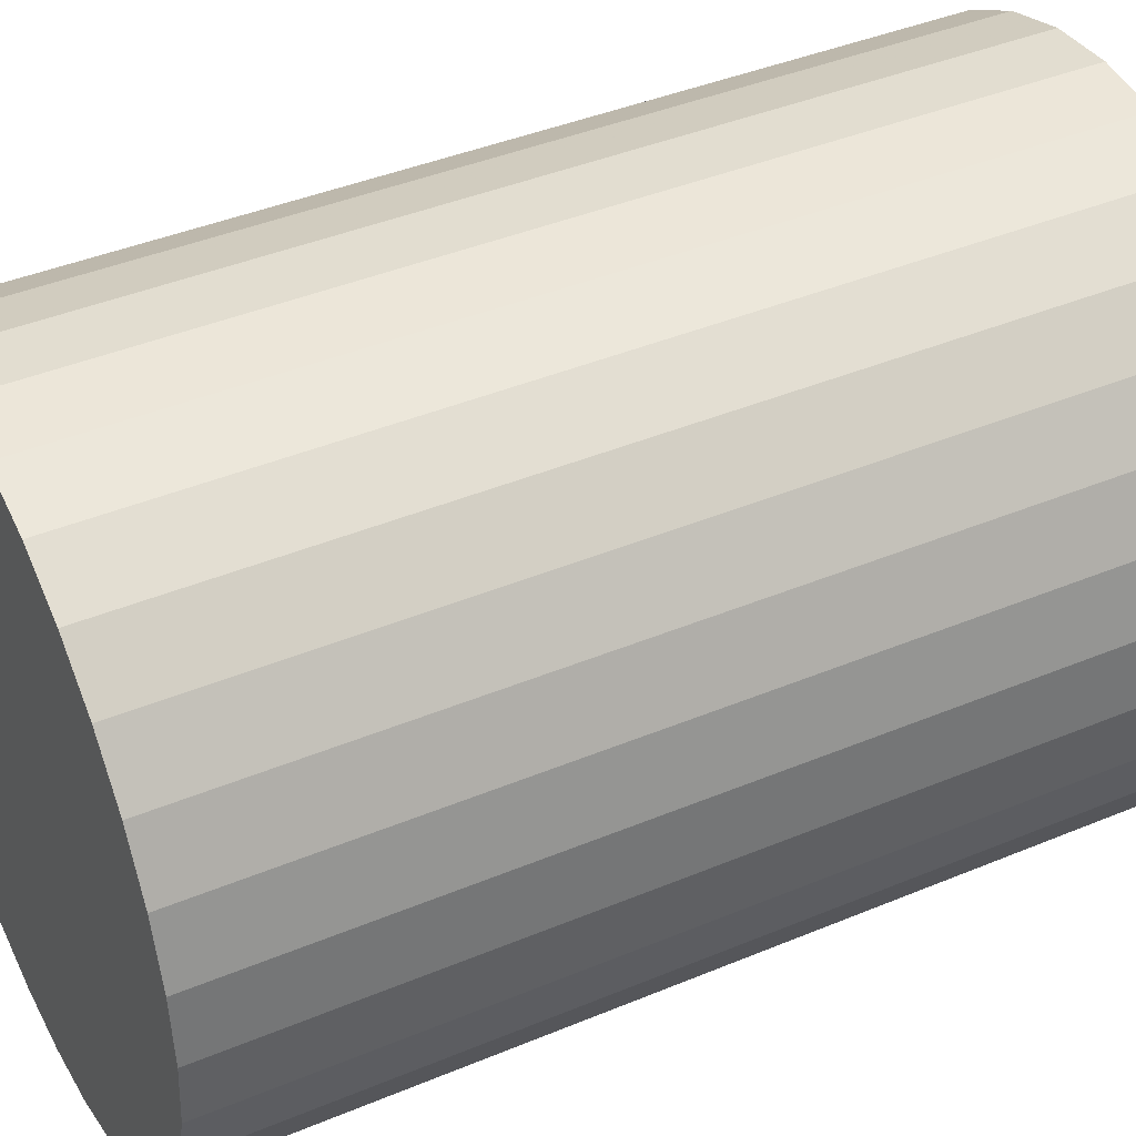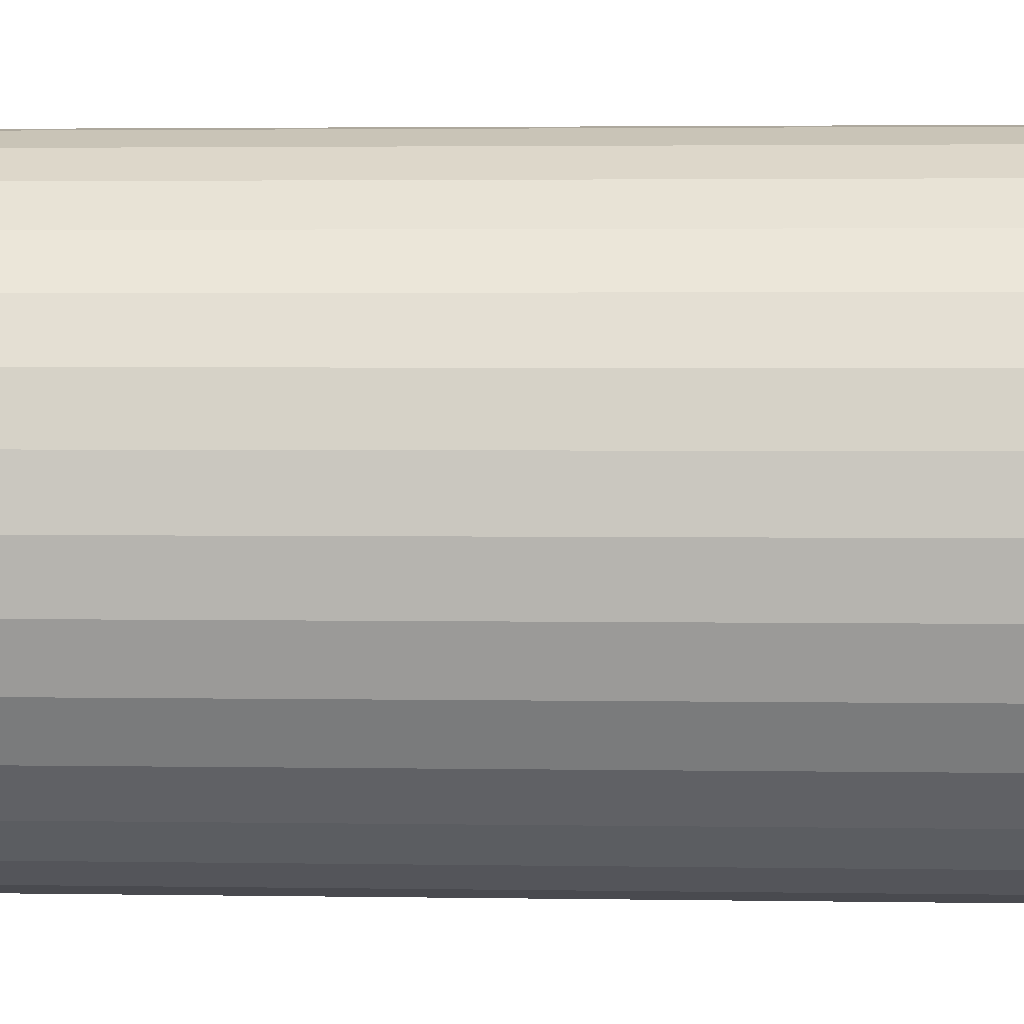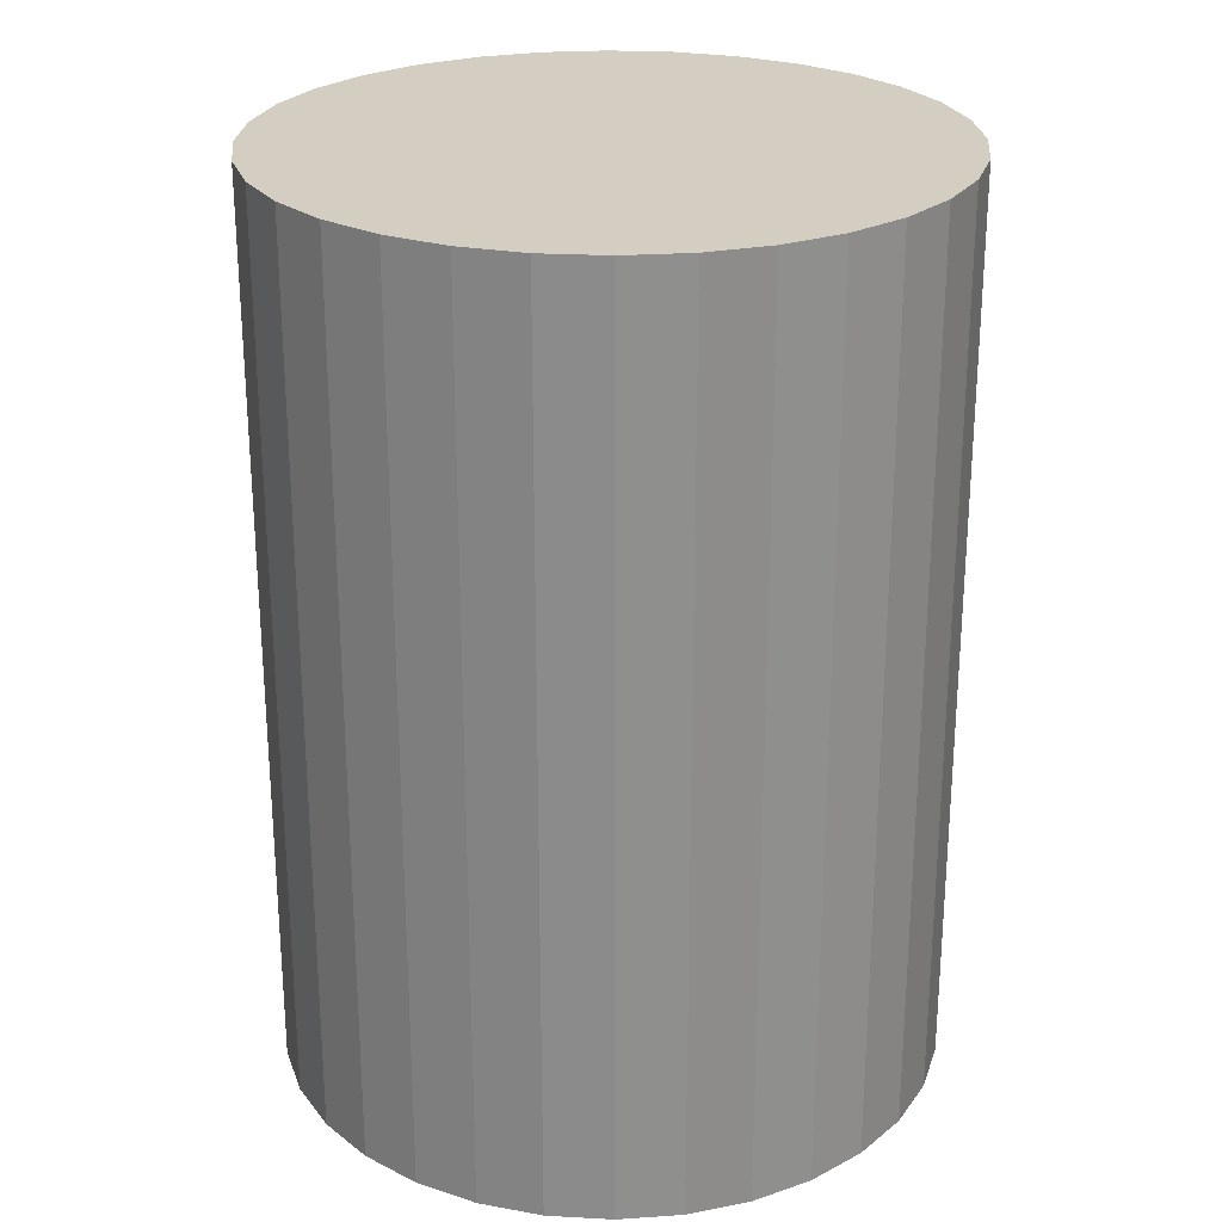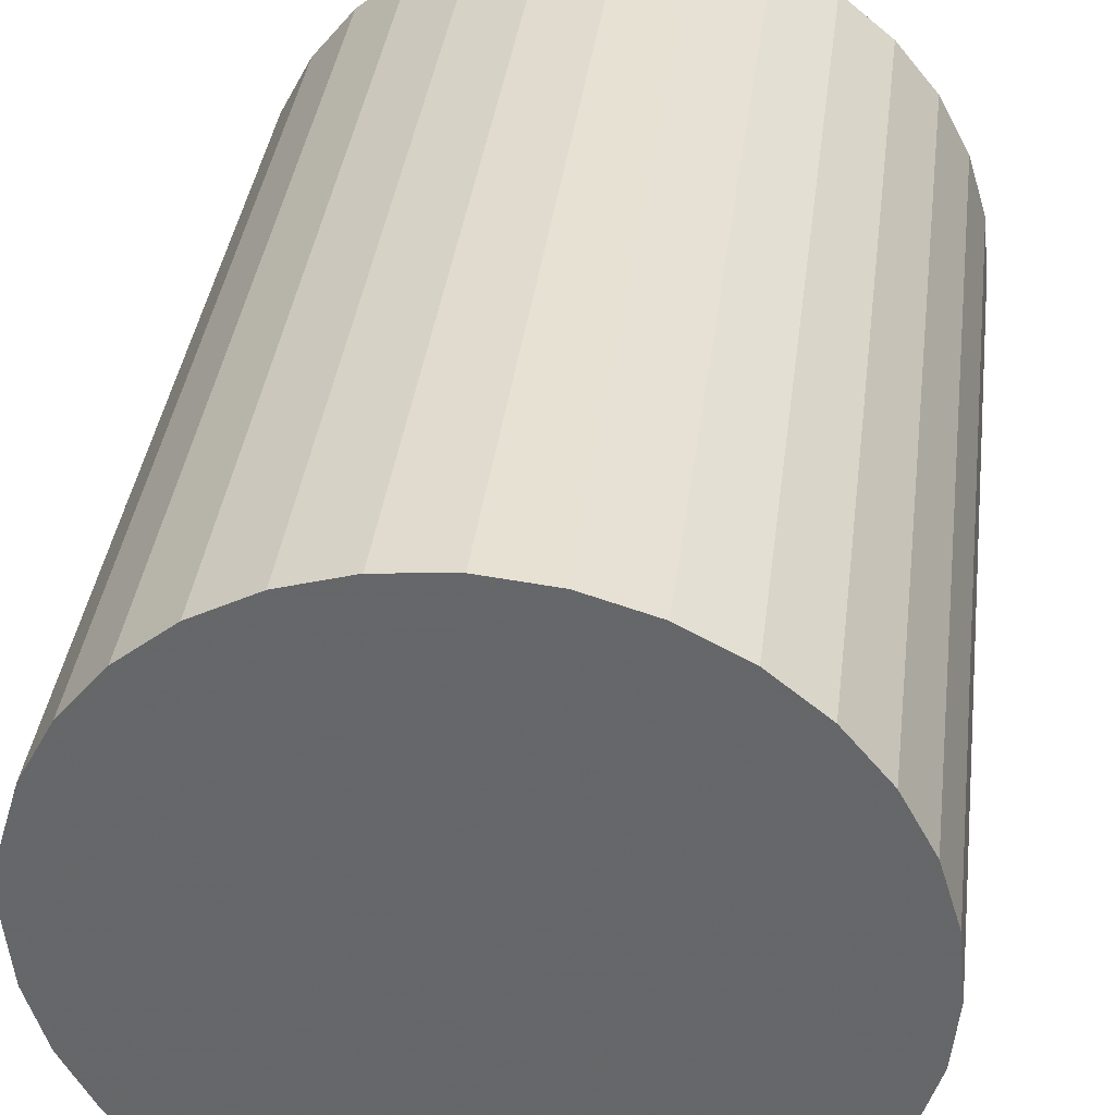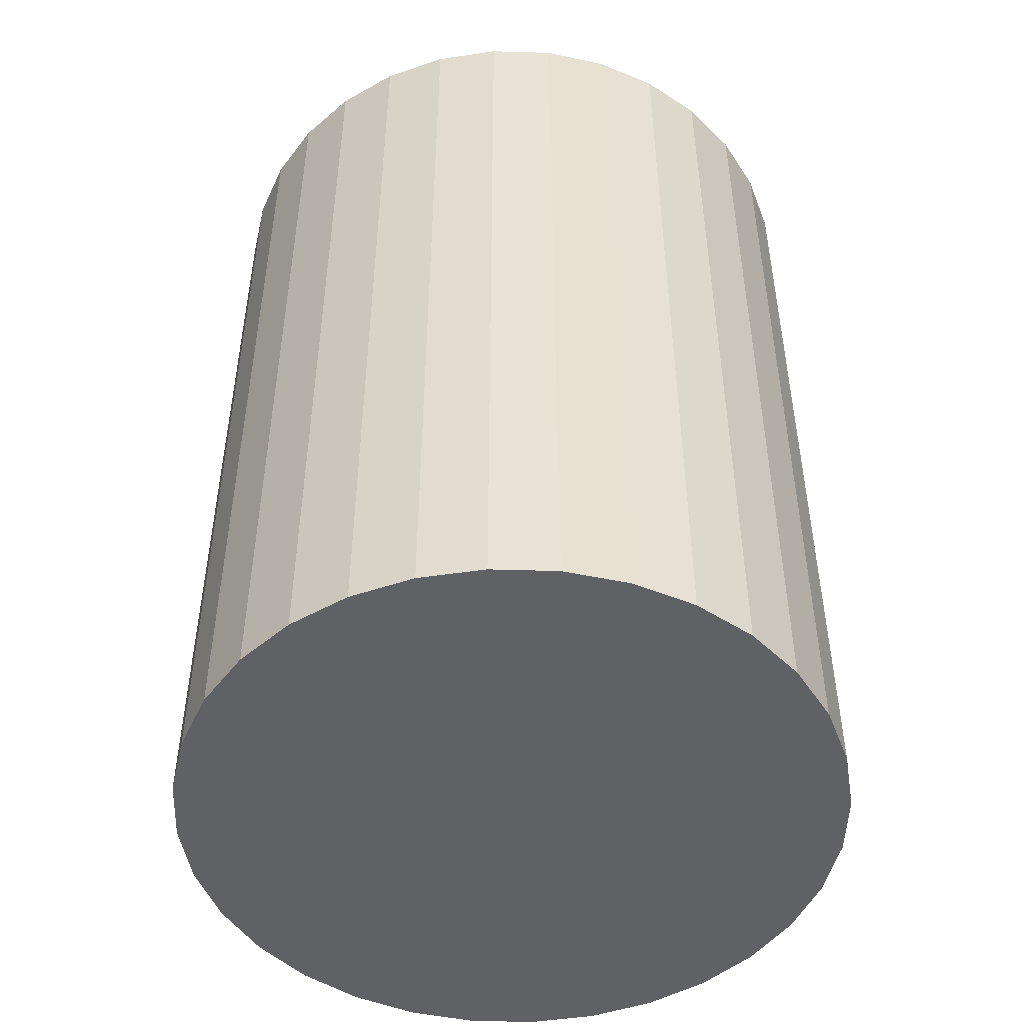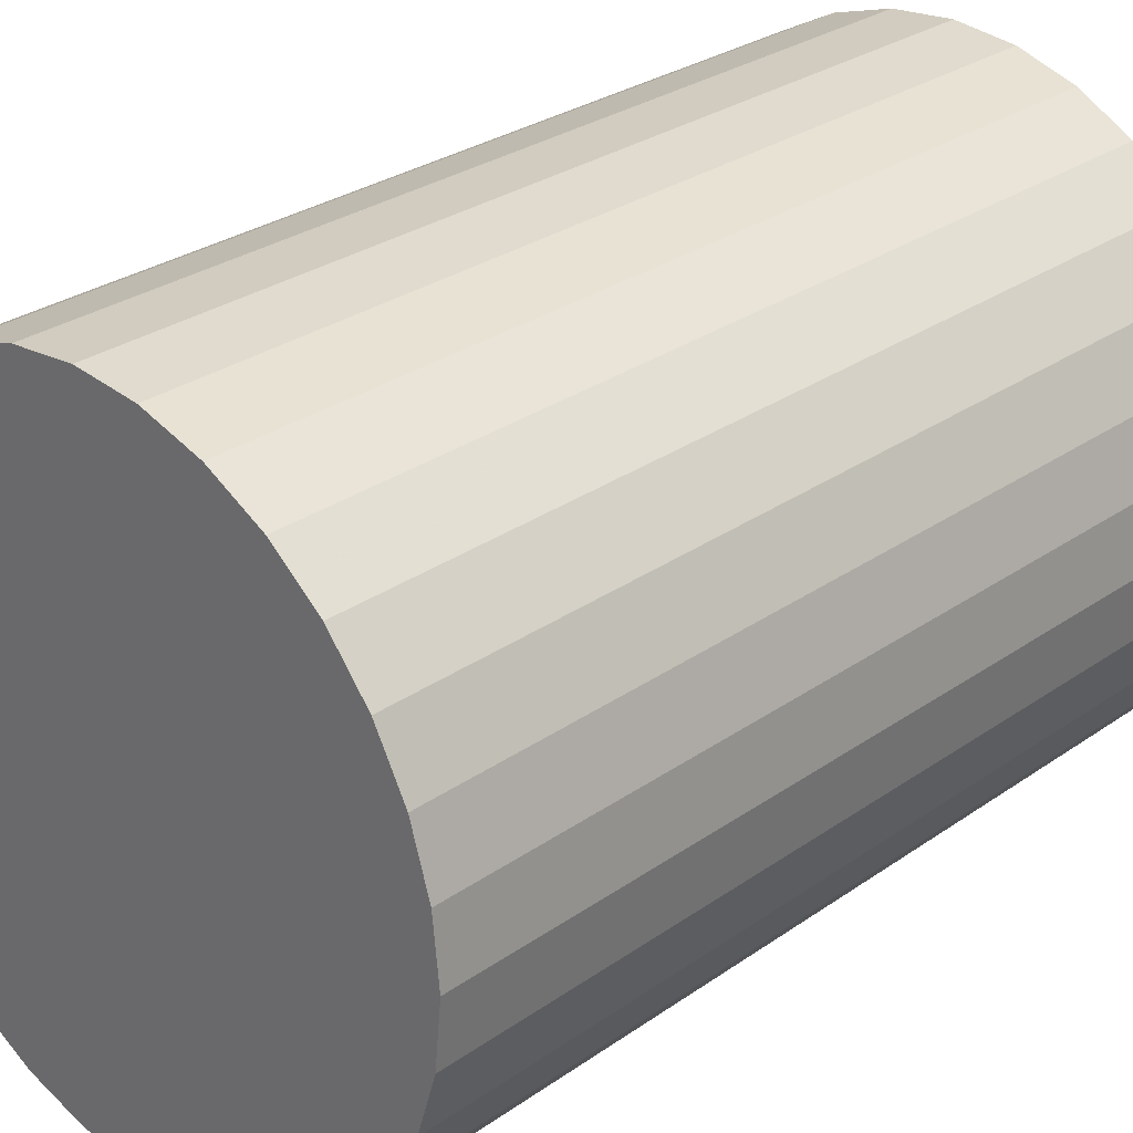
<metadata>
{"format":"obj","ext":"obj","renderer":"f3d","projection":"perspective","resolution":1024,"background":"white","views":[{"elev":41.4,"azim":-116.8,"up":"+Y"},{"elev":3.2,"azim":93.0,"up":"+Y"},{"elev":25.3,"azim":-79.3,"up":"+Z"},{"elev":37.1,"azim":-172.9,"up":"+Y"},{"elev":-49.0,"azim":172.5,"up":"+Z"},{"elev":29.0,"azim":44.0,"up":"+Y"}]}
</metadata>
<code>
v 0 0 -0.03342
v 0.0242 0 -0.03342
v 0.0242 0 0.03342
v 0 0 0.03342
v 0.02373 0.004721 -0.03342
v 0.02373 0.004721 0.03342
v 0.02236 0.00926 -0.03342
v 0.02236 0.00926 0.03342
v 0.02012 0.01344 -0.03342
v 0.02012 0.01344 0.03342
v 0.01711 0.01711 -0.03342
v 0.01711 0.01711 0.03342
v 0.01344 0.02012 -0.03342
v 0.01344 0.02012 0.03342
v 0.00926 0.02236 -0.03342
v 0.00926 0.02236 0.03342
v 0.004721 0.02373 -0.03342
v 0.004721 0.02373 0.03342
v 0 0.0242 -0.03342
v 0 0.0242 0.03342
v -0.004721 0.02373 -0.03342
v -0.004721 0.02373 0.03342
v -0.00926 0.02236 -0.03342
v -0.00926 0.02236 0.03342
v -0.01344 0.02012 -0.03342
v -0.01344 0.02012 0.03342
v -0.01711 0.01711 -0.03342
v -0.01711 0.01711 0.03342
v -0.02012 0.01344 -0.03342
v -0.02012 0.01344 0.03342
v -0.02236 0.00926 -0.03342
v -0.02236 0.00926 0.03342
v -0.02373 0.004721 -0.03342
v -0.02373 0.004721 0.03342
v -0.0242 0 -0.03342
v -0.0242 0 0.03342
v -0.02373 -0.004721 -0.03342
v -0.02373 -0.004721 0.03342
v -0.02236 -0.00926 -0.03342
v -0.02236 -0.00926 0.03342
v -0.02012 -0.01344 -0.03342
v -0.02012 -0.01344 0.03342
v -0.01711 -0.01711 -0.03342
v -0.01711 -0.01711 0.03342
v -0.01344 -0.02012 -0.03342
v -0.01344 -0.02012 0.03342
v -0.00926 -0.02236 -0.03342
v -0.00926 -0.02236 0.03342
v -0.004721 -0.02373 -0.03342
v -0.004721 -0.02373 0.03342
v -0 -0.0242 -0.03342
v -0 -0.0242 0.03342
v 0.004721 -0.02373 -0.03342
v 0.004721 -0.02373 0.03342
v 0.00926 -0.02236 -0.03342
v 0.00926 -0.02236 0.03342
v 0.01344 -0.02012 -0.03342
v 0.01344 -0.02012 0.03342
v 0.01711 -0.01711 -0.03342
v 0.01711 -0.01711 0.03342
v 0.02012 -0.01344 -0.03342
v 0.02012 -0.01344 0.03342
v 0.02236 -0.00926 -0.03342
v 0.02236 -0.00926 0.03342
v 0.02373 -0.004721 -0.03342
v 0.02373 -0.004721 0.03342
f 2 1 5
f 2 5 3
f 3 5 6
f 3 6 4
f 5 1 7
f 5 7 6
f 6 7 8
f 6 8 4
f 7 1 9
f 7 9 8
f 8 9 10
f 8 10 4
f 9 1 11
f 9 11 10
f 10 11 12
f 10 12 4
f 11 1 13
f 11 13 12
f 12 13 14
f 12 14 4
f 13 1 15
f 13 15 14
f 14 15 16
f 14 16 4
f 15 1 17
f 15 17 16
f 16 17 18
f 16 18 4
f 17 1 19
f 17 19 18
f 18 19 20
f 18 20 4
f 19 1 21
f 19 21 20
f 20 21 22
f 20 22 4
f 21 1 23
f 21 23 22
f 22 23 24
f 22 24 4
f 23 1 25
f 23 25 24
f 24 25 26
f 24 26 4
f 25 1 27
f 25 27 26
f 26 27 28
f 26 28 4
f 27 1 29
f 27 29 28
f 28 29 30
f 28 30 4
f 29 1 31
f 29 31 30
f 30 31 32
f 30 32 4
f 31 1 33
f 31 33 32
f 32 33 34
f 32 34 4
f 33 1 35
f 33 35 34
f 34 35 36
f 34 36 4
f 35 1 37
f 35 37 36
f 36 37 38
f 36 38 4
f 37 1 39
f 37 39 38
f 38 39 40
f 38 40 4
f 39 1 41
f 39 41 40
f 40 41 42
f 40 42 4
f 41 1 43
f 41 43 42
f 42 43 44
f 42 44 4
f 43 1 45
f 43 45 44
f 44 45 46
f 44 46 4
f 45 1 47
f 45 47 46
f 46 47 48
f 46 48 4
f 47 1 49
f 47 49 48
f 48 49 50
f 48 50 4
f 49 1 51
f 49 51 50
f 50 51 52
f 50 52 4
f 51 1 53
f 51 53 52
f 52 53 54
f 52 54 4
f 53 1 55
f 53 55 54
f 54 55 56
f 54 56 4
f 55 1 57
f 55 57 56
f 56 57 58
f 56 58 4
f 57 1 59
f 57 59 58
f 58 59 60
f 58 60 4
f 59 1 61
f 59 61 60
f 60 61 62
f 60 62 4
f 61 1 63
f 61 63 62
f 62 63 64
f 62 64 4
f 63 1 65
f 63 65 64
f 64 65 66
f 64 66 4
f 65 1 2
f 65 2 66
f 66 2 3
f 66 3 4

</code>
